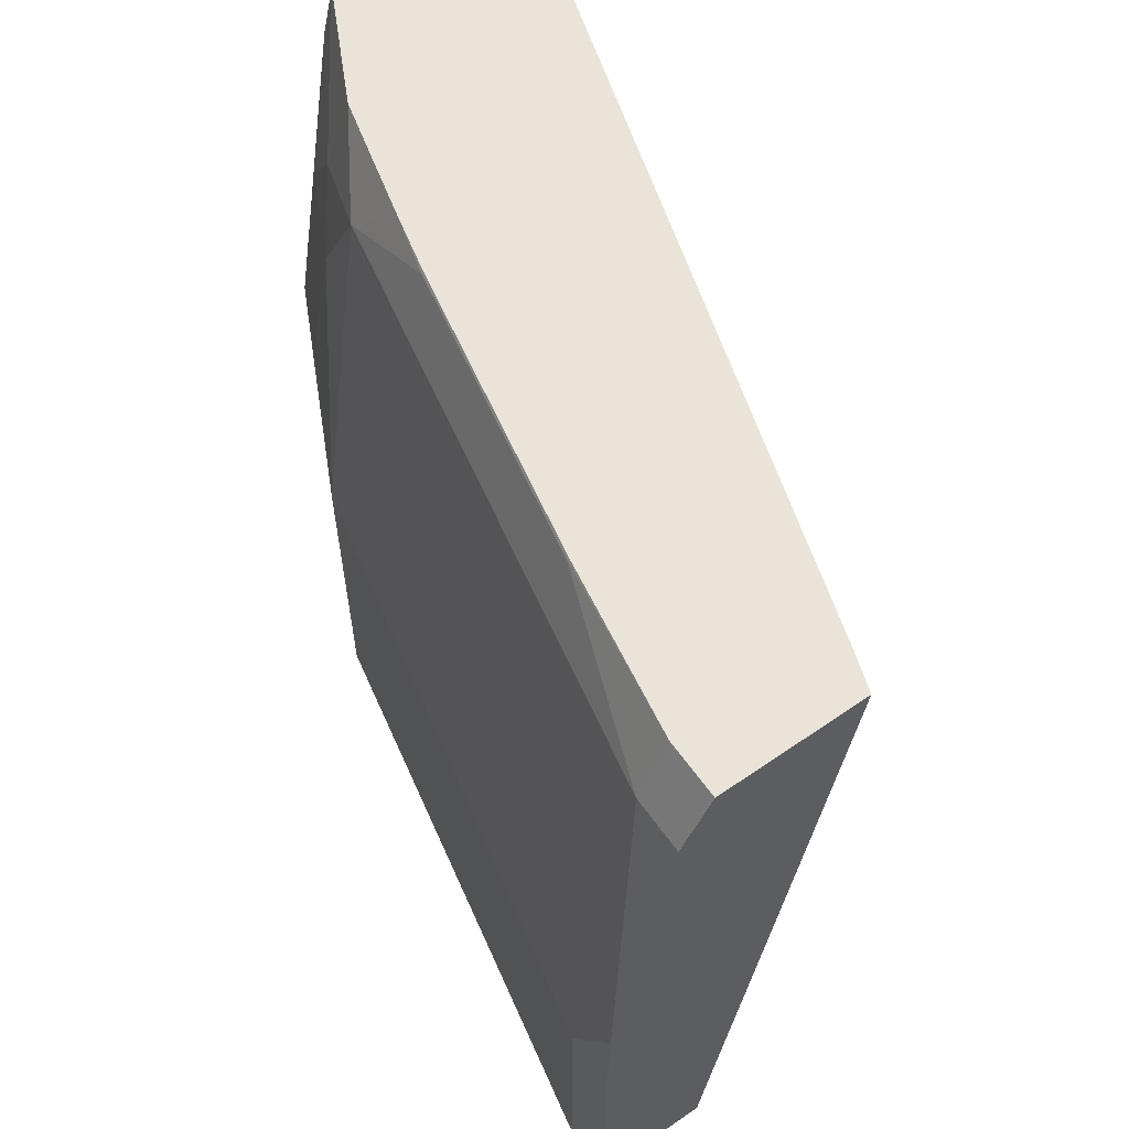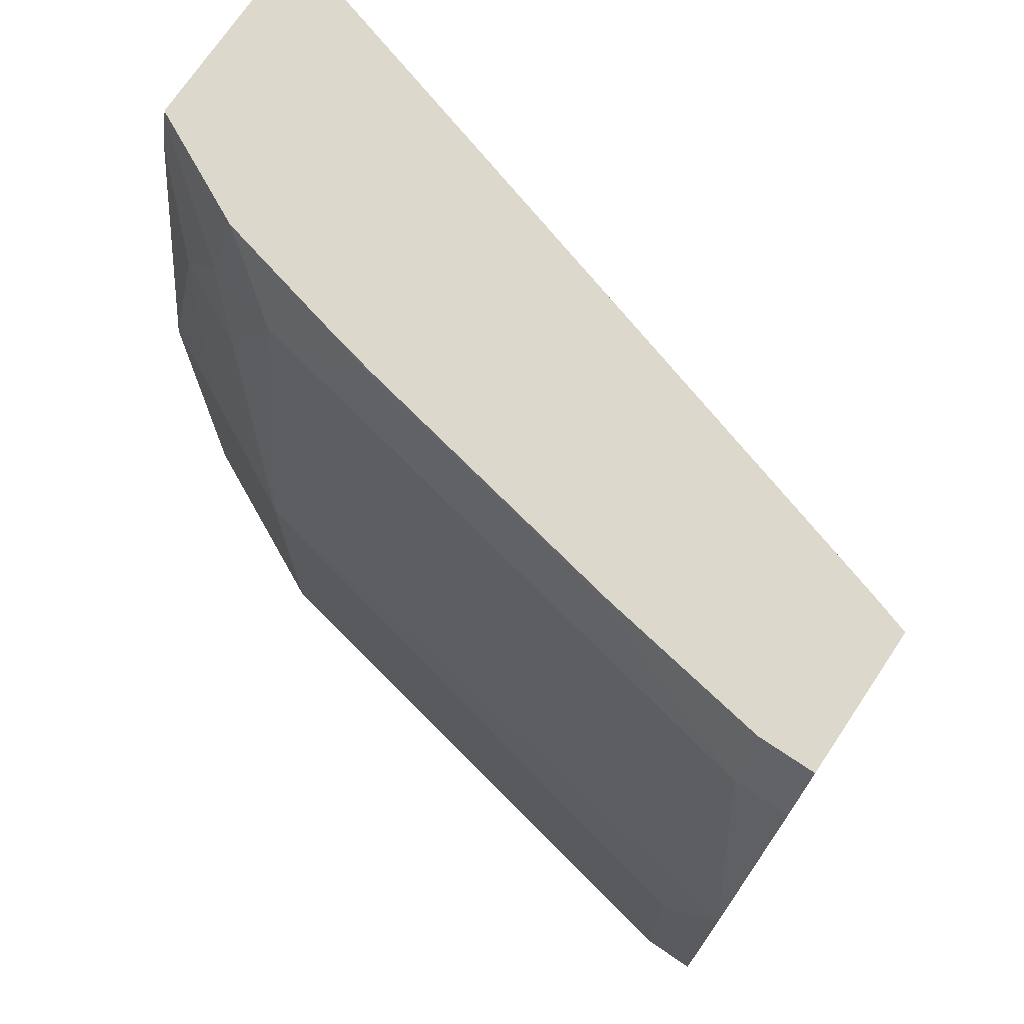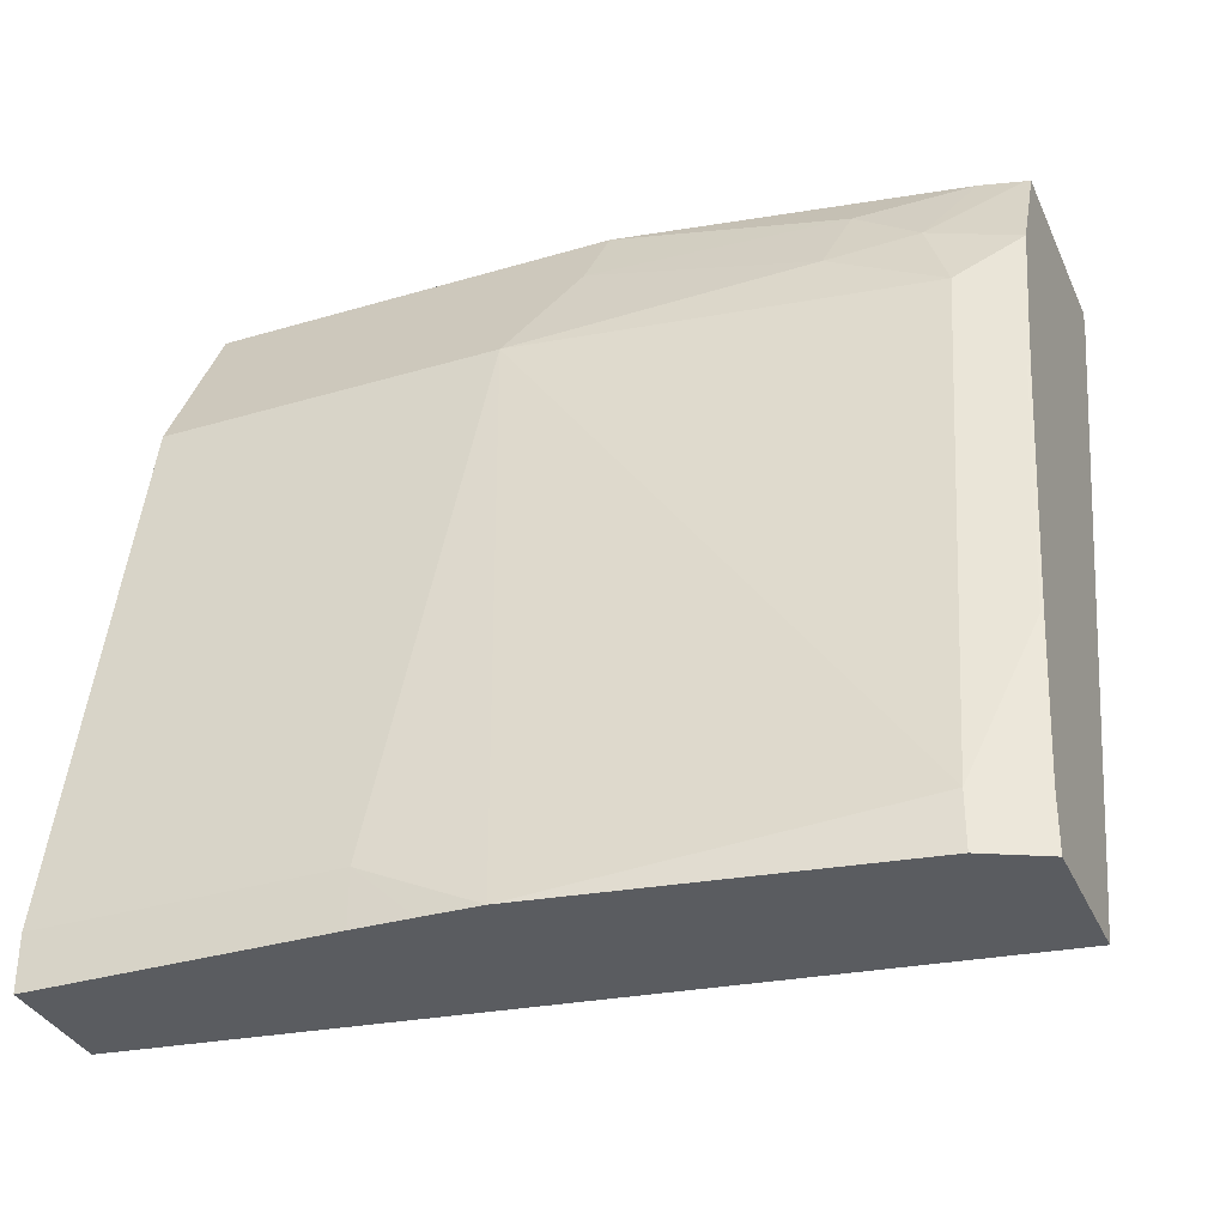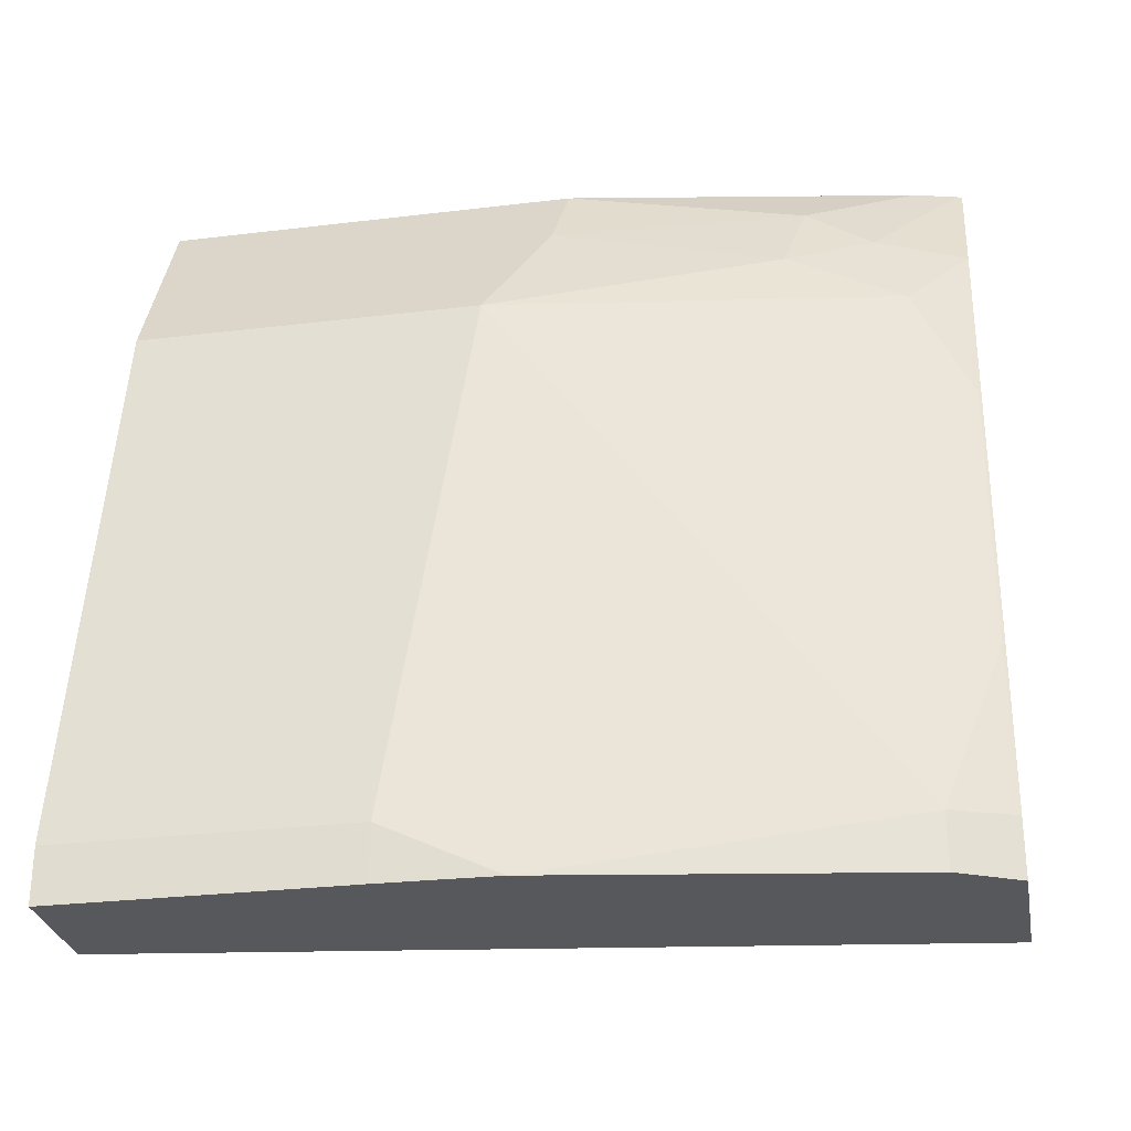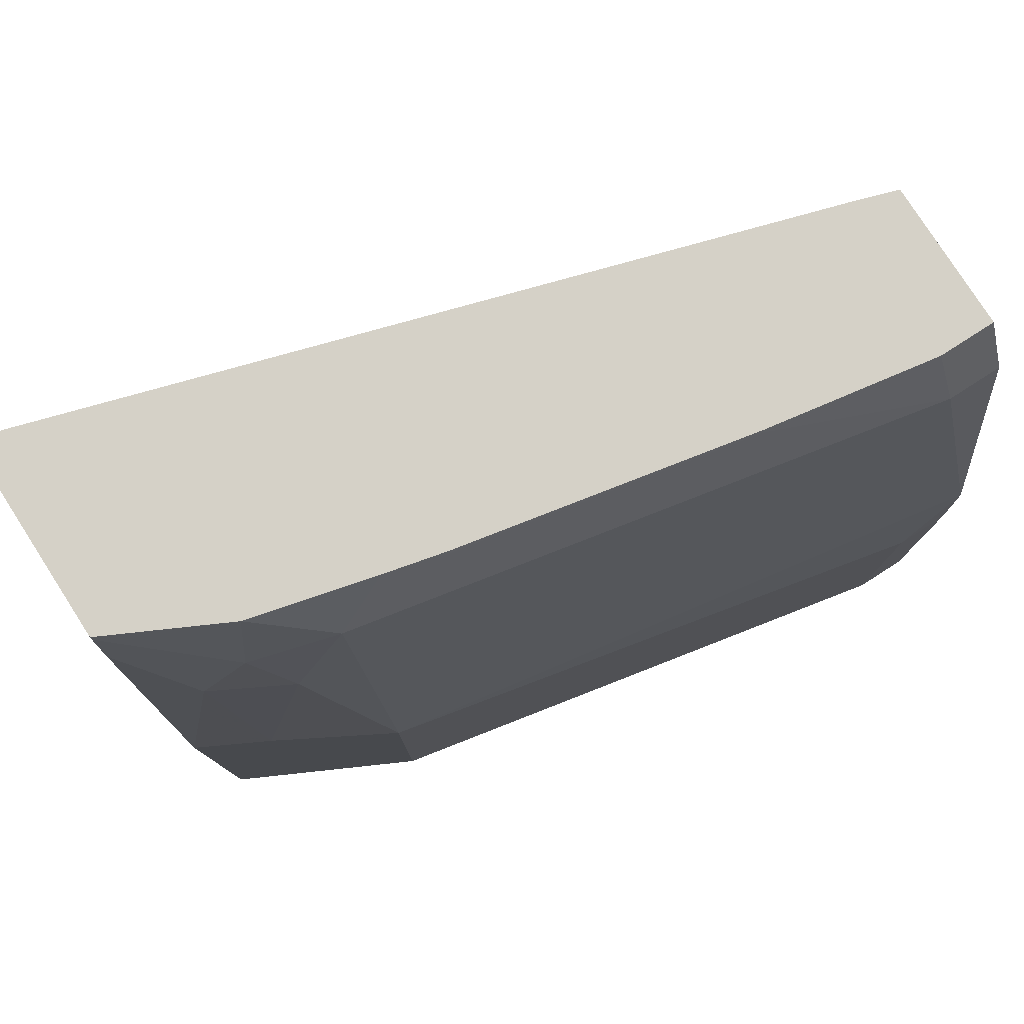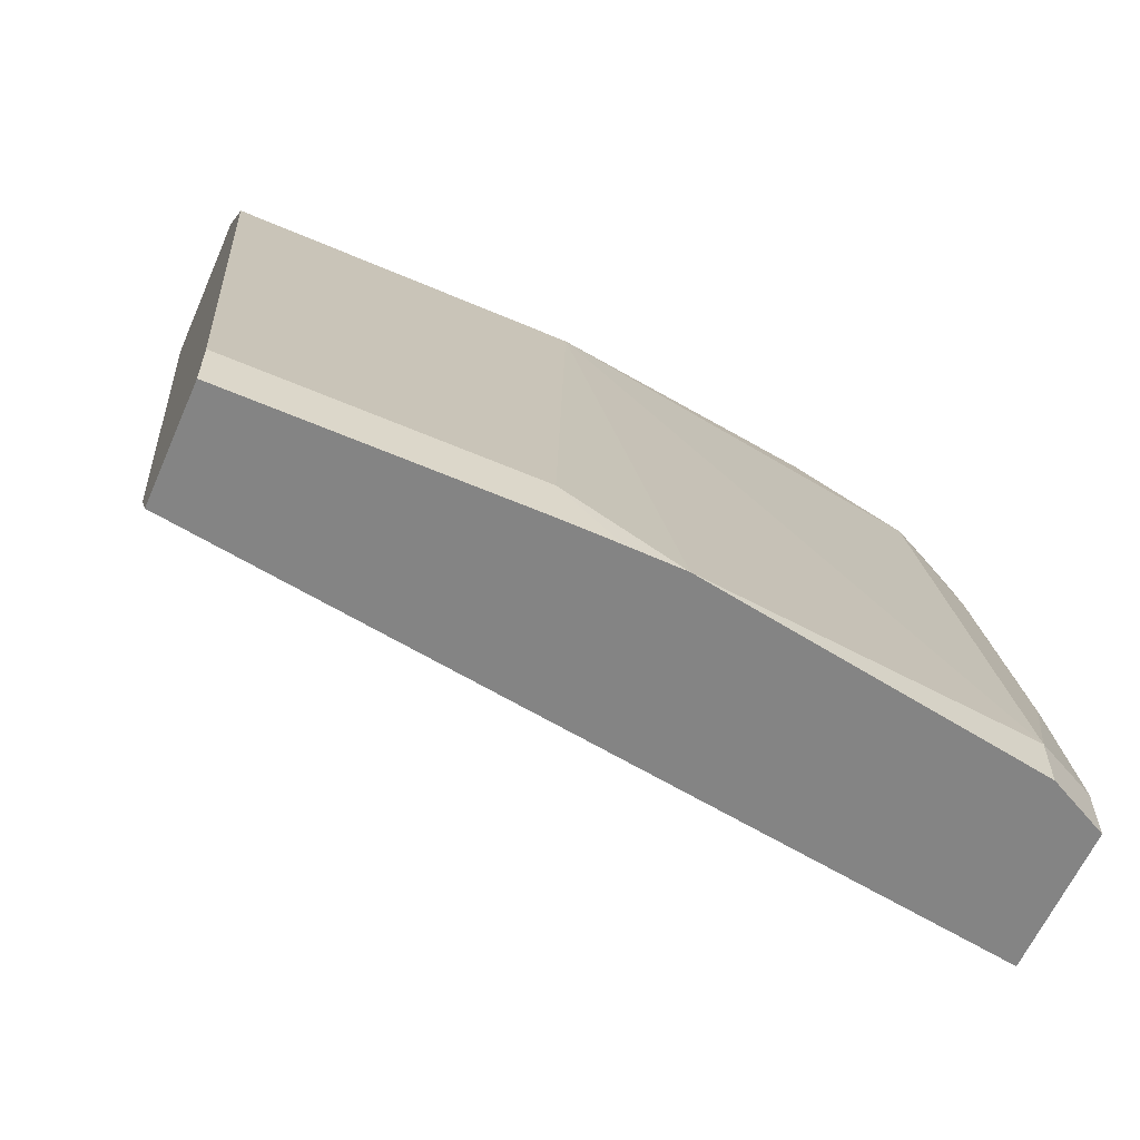
<metadata>
{"format":"obj","ext":"obj","renderer":"f3d","projection":"perspective","resolution":1024,"background":"white","views":[{"elev":60.8,"azim":144.8,"up":"+Y"},{"elev":72.7,"azim":123.9,"up":"+Y"},{"elev":-34.2,"azim":111.8,"up":"+Z"},{"elev":-28.4,"azim":100.3,"up":"+Z"},{"elev":78.9,"azim":57.3,"up":"+Y"},{"elev":-61.4,"azim":66.4,"up":"+Z"}]}
</metadata>
<code>
v 0.6336 -0.02011 0.001363
v 0.5923 0.267 0.001363
v 0.6753 -0.02011 0.001363
v 0.6142 -0.02011 0.04028
v 0.5878 0.267 0.01487
v 0.6441 0.267 0.001363
v 0.6139 -0.02011 0.04093
v 0.6753 0.08185 0.001363
v 0.6753 -0.02011 0.02048
v 0.506 0.267 0.2809
v 0.6541 0.2469 0.001363
v 0.6441 0.267 0.02145
v 0.5452 -0.02011 0.2907
v 0.5043 0.2587 0.2907
v 0.675 0.1021 0.001363
v 0.6753 0.08185 0.02048
v 0.6548 -0.02011 0.1228
v 0.5043 0.267 0.2907
v 0.6548 0.2455 0.001363
v 0.6548 0.2455 0.02048
v 0.6338 0.267 0.08138
v 0.6343 0.266 0.08186
v 0.6015 -0.02011 0.2907
v 0.6746 0.1221 0.001363
v 0.6548 0.08185 0.1228
v 0.6343 0.1023 0.2251
v 0.6343 -0.02011 0.2251
v 0.5763 0.267 0.2907
v 0.6343 0.2455 0.1228
v 0.6134 0.267 0.1837
v 0.6139 0.266 0.1841
v 0.6035 -0.02011 0.2868
v 0.6015 0.127 0.2907
v 0.6139 0.2455 0.2251
v 0.6139 0.2046 0.2455
v 0.6139 0.1228 0.266
v 0.6239 -0.02011 0.2459
v 0.5772 0.2652 0.2907
v 0.5768 0.267 0.2904
v 0.6083 0.267 0.2056
v 0.581 0.2498 0.2907
v 0.6002 0.2114 0.2728
v 0.6032 0.267 0.226
v 0.6014 0.267 0.2331
v 0.5973 0.267 0.2494
v 0.6002 0.2524 0.2523
v 0.6036 0.2353 0.2558
f 20 26 24
f 21 30 31
f 21 31 22
f 22 34 29
f 26 34 35
f 23 32 33
f 20 29 26
f 22 31 34
f 20 22 29
f 13 28 18
f 17 26 27
f 17 25 26
f 16 26 25
f 16 24 26
f 15 24 16
f 13 18 14
f 13 38 28
f 41 42 47
f 26 35 36
f 19 20 24
f 26 36 37
f 38 41 47
f 26 29 34
f 13 33 41
f 38 45 39
f 38 46 45
f 38 47 46
f 35 42 36
f 35 47 42
f 34 47 35
f 34 46 47
f 34 45 46
f 34 44 45
f 34 43 44
f 34 40 43
f 33 42 41
f 33 36 42
f 32 36 33
f 32 37 36
f 31 40 34
f 30 40 31
f 28 38 39
f 26 37 27
f 13 23 33
f 13 41 38
f 12 21 22
f 2 10 18
f 2 5 10
f 1 4 2
f 1 7 4
f 1 13 7
f 1 23 13
f 1 32 23
f 1 37 32
f 1 17 27
f 1 9 17
f 1 3 9
f 1 8 3
f 1 15 8
f 1 24 15
f 1 19 24
f 1 11 19
f 1 6 11
f 1 2 6
f 12 22 20
f 2 18 28
f 2 28 39
f 1 27 37
f 2 45 44
f 2 39 45
f 11 20 19
f 11 12 20
f 10 14 18
f 9 25 17
f 9 16 25
f 8 15 16
f 7 13 14
f 6 12 11
f 5 7 10
f 7 14 10
f 2 43 40
f 3 8 16
f 2 7 5
f 2 4 7
f 2 12 6
f 2 21 12
f 2 30 21
f 2 40 30
f 3 16 9
f 2 44 43

</code>
